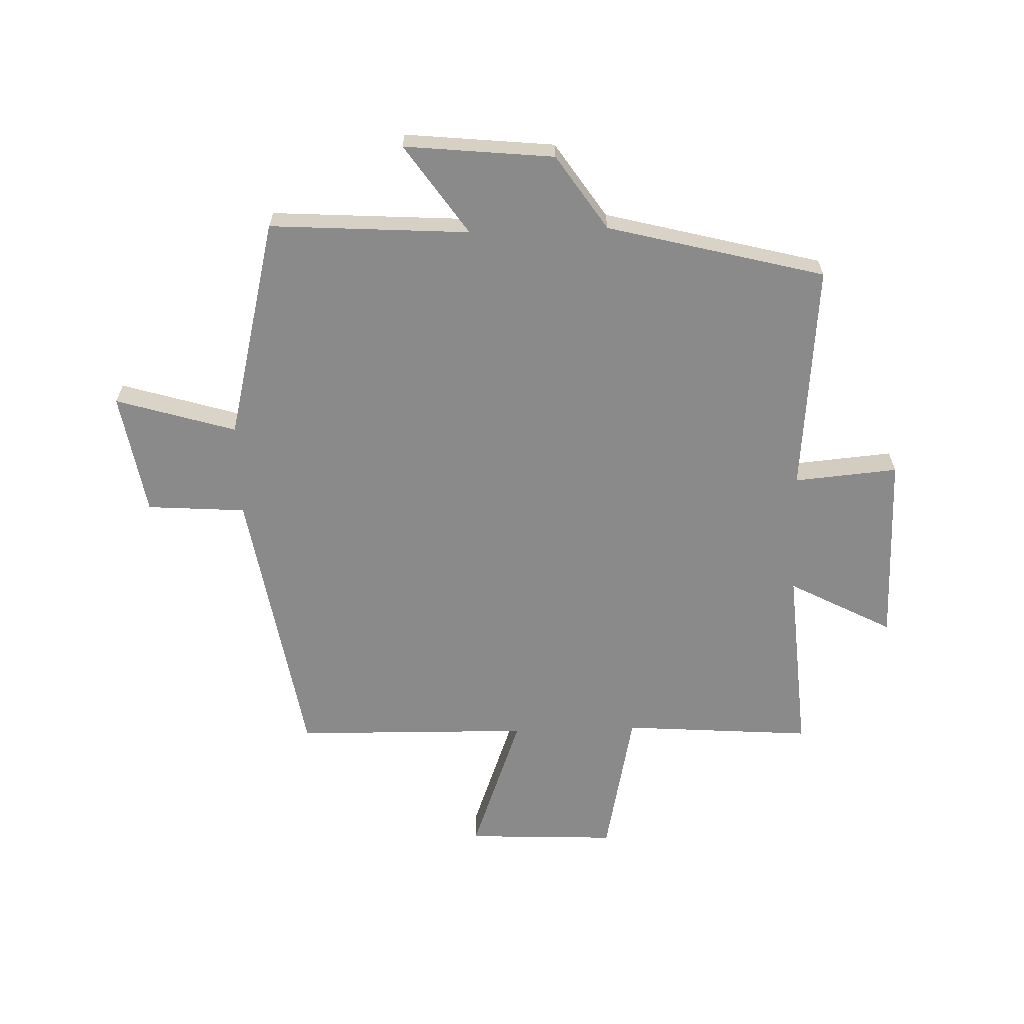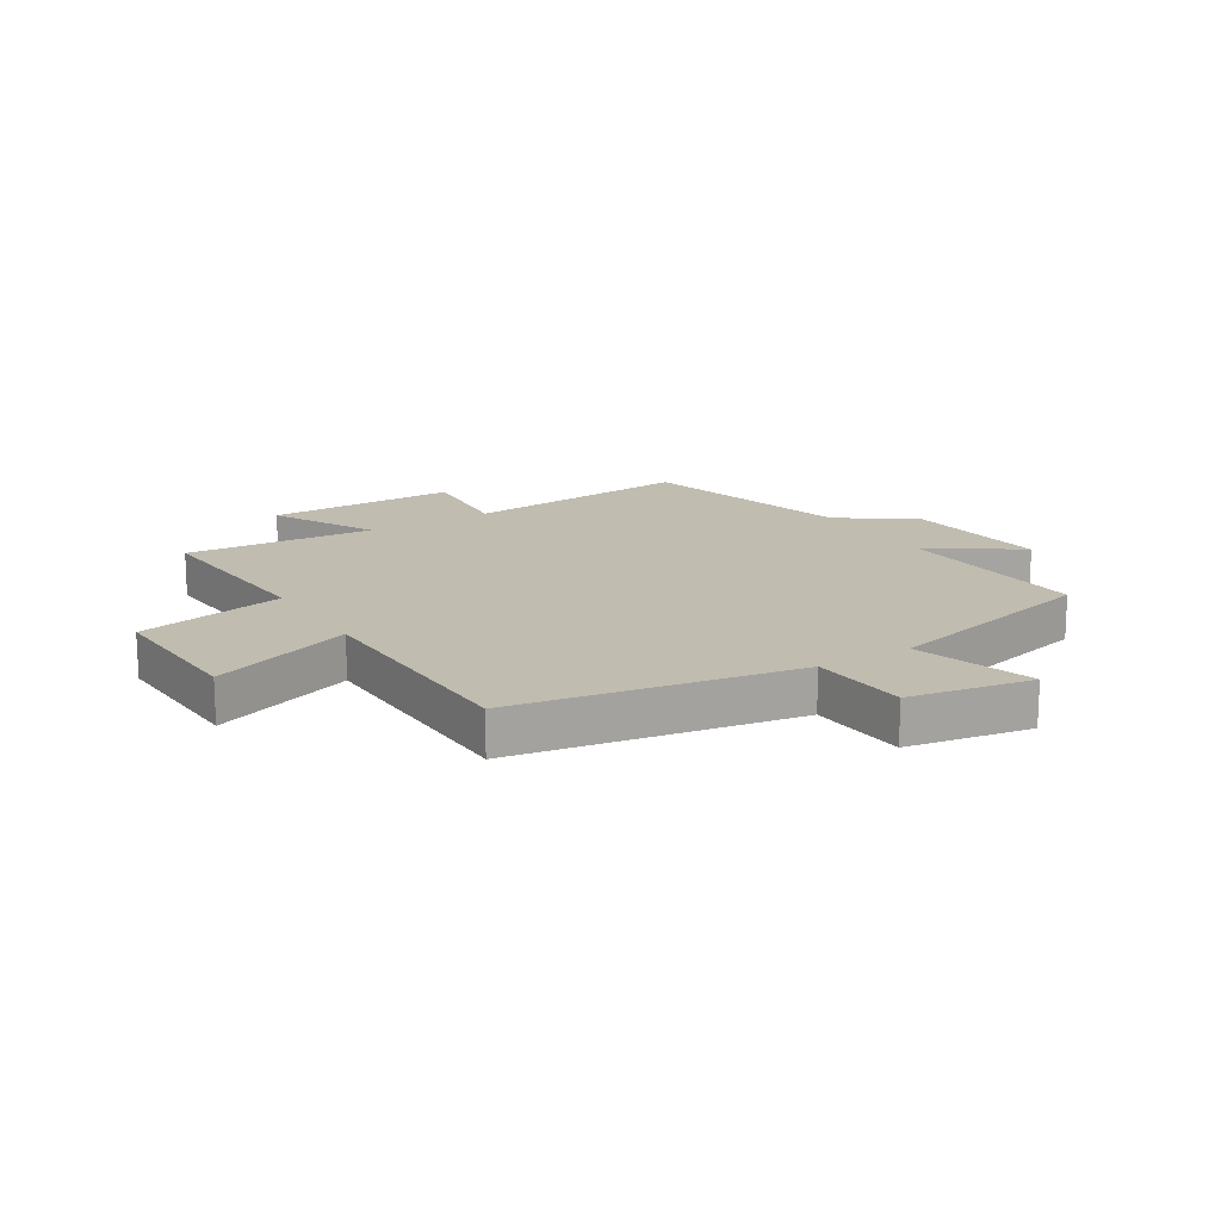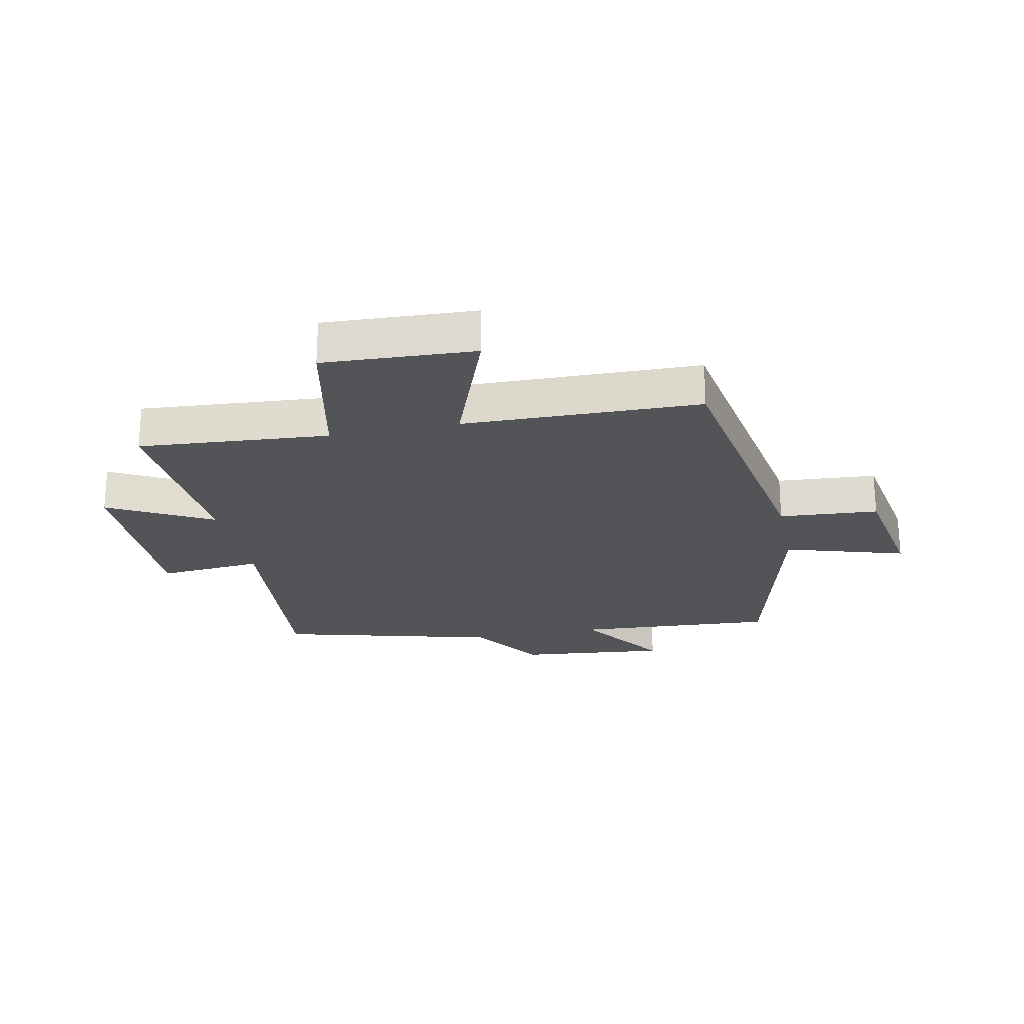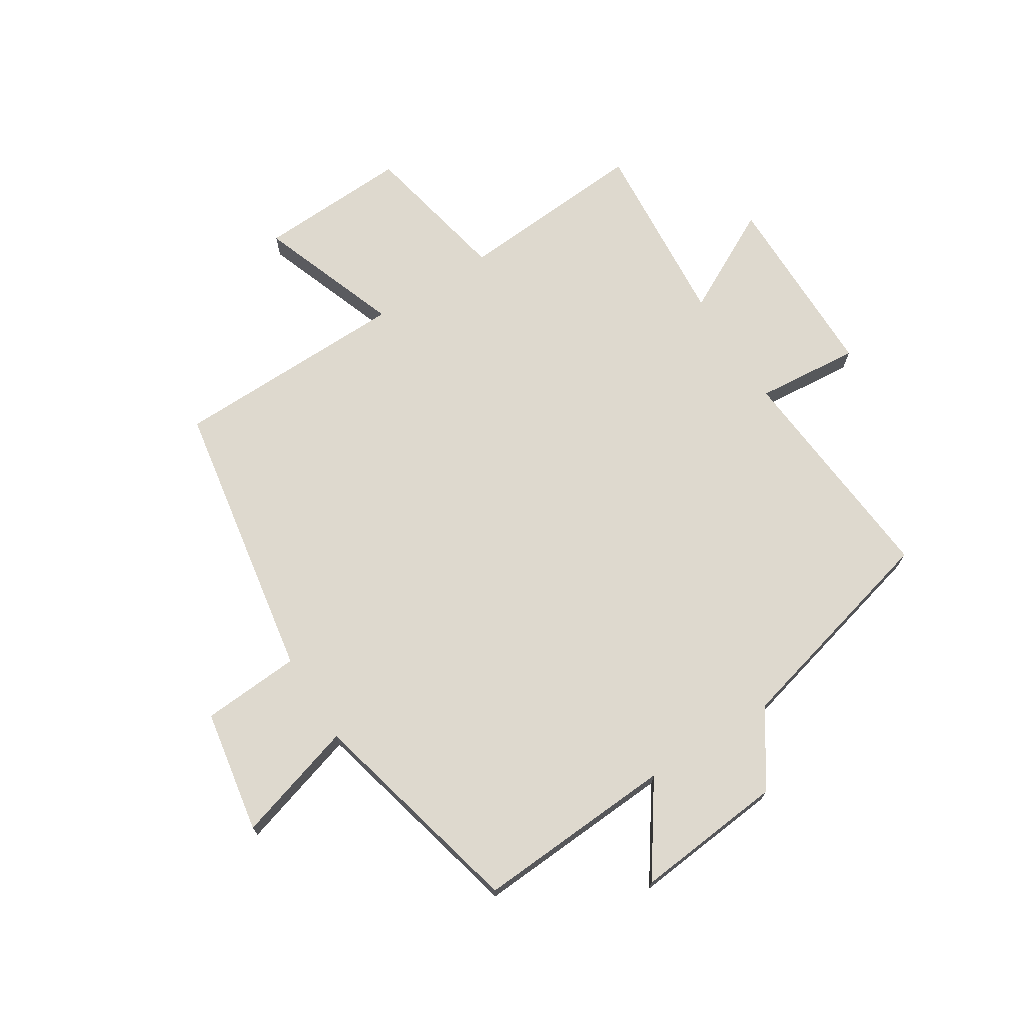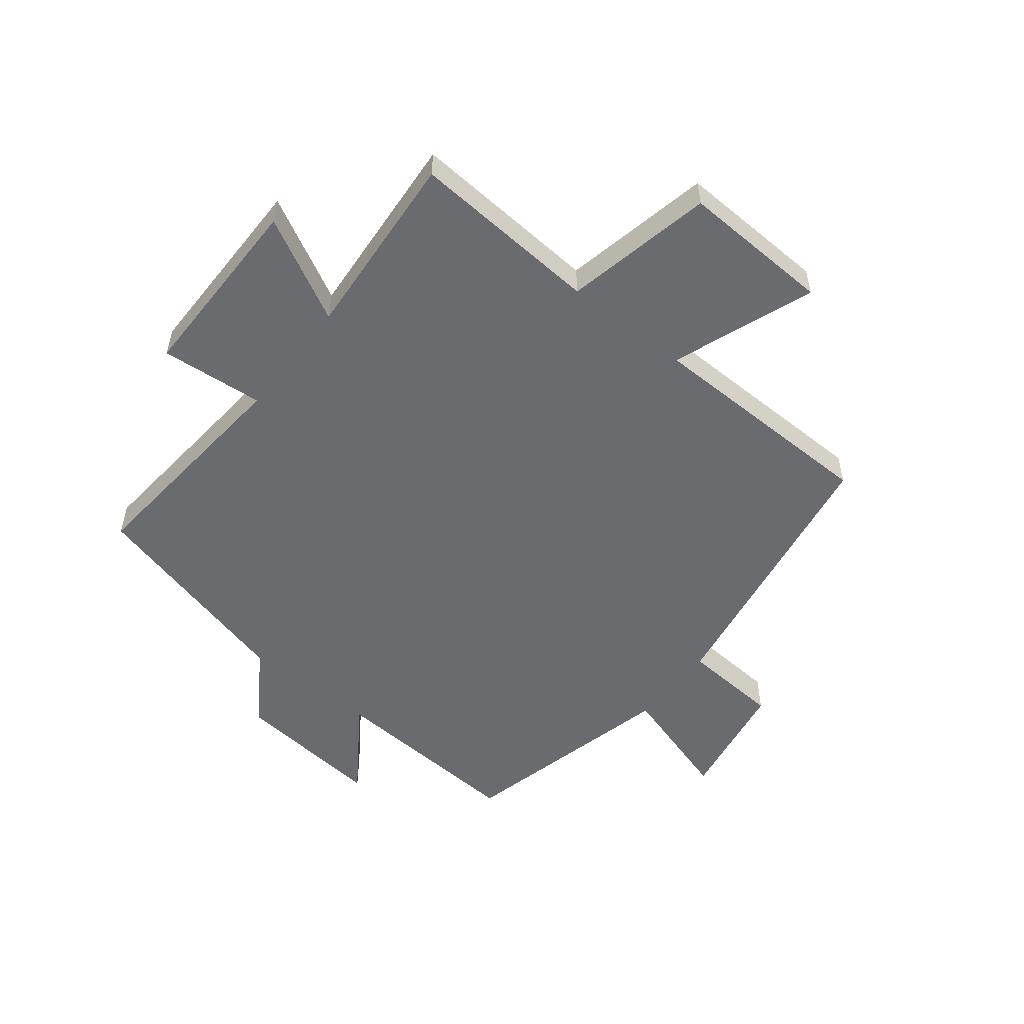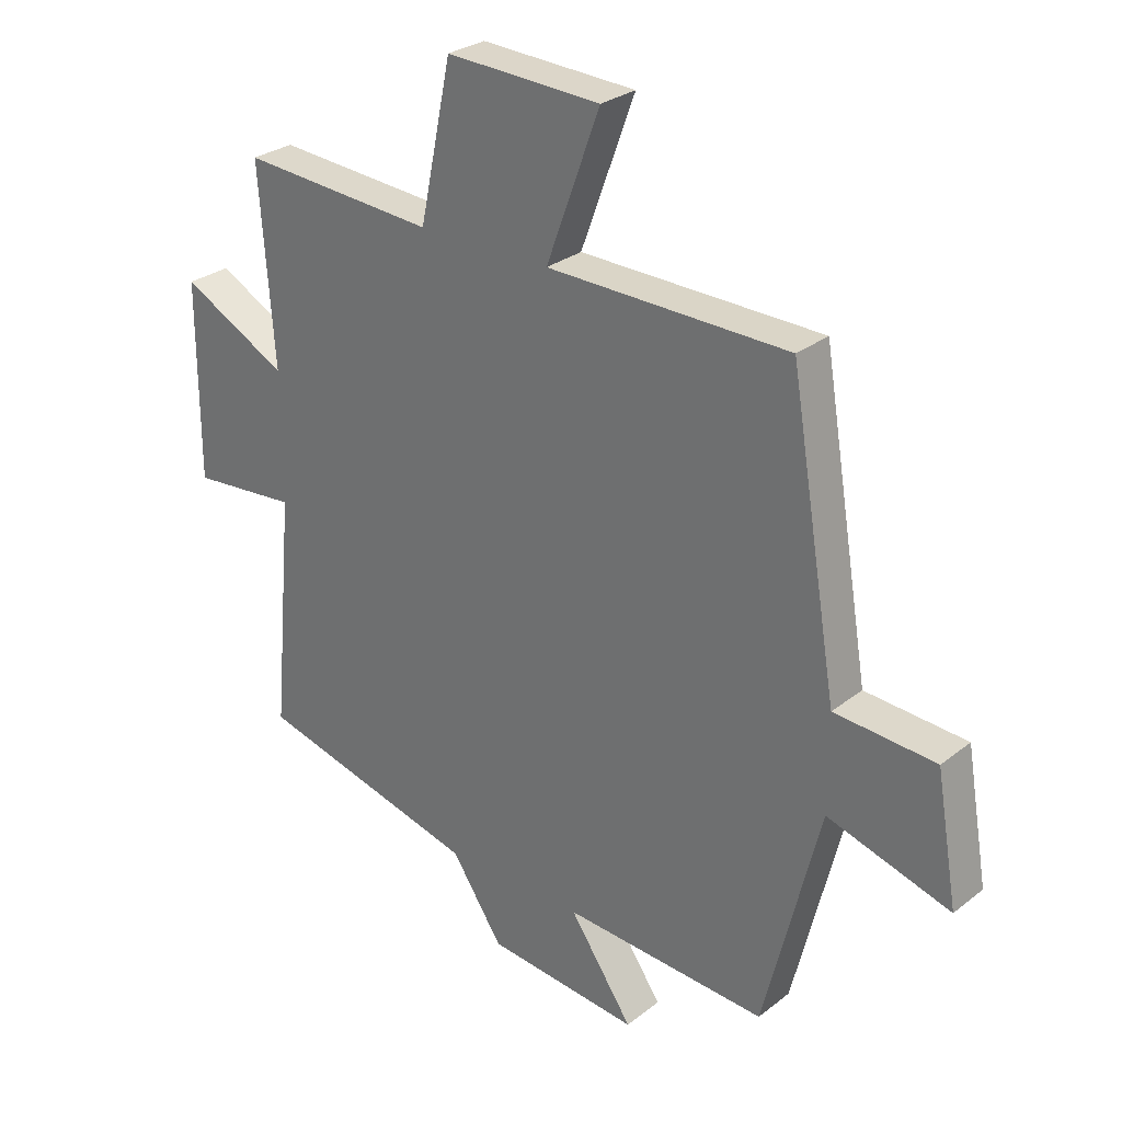
<metadata>
{"format":"obj","ext":"obj","renderer":"f3d","projection":"perspective","resolution":1024,"background":"white","views":[{"elev":-63.5,"azim":-178.1,"up":"+Y"},{"elev":16.3,"azim":58.4,"up":"+Y"},{"elev":-23.4,"azim":11.6,"up":"+Y"},{"elev":71.5,"azim":147.9,"up":"+Y"},{"elev":-53.4,"azim":-38.2,"up":"+Y"},{"elev":28.1,"azim":40.4,"up":"+Z"}]}
</metadata>
<code>
v 0.407 0.07 -0.522
v 0.068 0.07 -0.5
v 0.173 0.07 -0.653
v -0.081 0.07 -0.627
v -0.166 0.07 -0.5
v -0.535 0.07 -0.404
v -0.5 0.07 -0.014
v -0.676 0.07 -0.029
v -0.676 0.07 0.295
v -0.5 0.07 0.202
v -0.524 0.07 0.524
v -0.201 0.07 0.5
v -0.148 0.07 0.753
v 0.108 0.07 0.741
v 0.019 0.07 0.5
v 0.42 0.07 0.492
v 0.5 0.07 0.013
v 0.668 0.07 0.001
v 0.704 0.07 -0.209
v 0.5 0.07 -0.147
v 0.407 0 -0.522
v 0.068 0 -0.5
v 0.173 0 -0.653
v -0.081 0 -0.627
v -0.166 0 -0.5
v -0.535 0 -0.404
v -0.5 0 -0.014
v -0.676 0 -0.029
v -0.676 0 0.295
v -0.5 0 0.202
v -0.524 0 0.524
v -0.201 0 0.5
v -0.148 0 0.753
v 0.108 0 0.741
v 0.019 0 0.5
v 0.42 0 0.492
v 0.5 0 0.013
v 0.668 0 0.001
v 0.704 0 -0.209
v 0.5 0 -0.147
f 17 18 19 20
f 20 1 2
f 17 20 2
f 16 17 2
f 15 16 2
f 12 13 14 15
f 12 15 2
f 10 11 12 2
f 7 8 9 10
f 7 10 2 3
f 5 6 7
f 5 7 3
f 3 4 5
f 40 39 38 37
f 22 21 40
f 22 40 37
f 22 37 36
f 22 36 35
f 35 34 33 32
f 22 35 32
f 22 32 31 30
f 30 29 28 27
f 23 22 30 27
f 27 26 25
f 23 27 25
f 25 24 23
f 1 21 22 2
f 2 22 23 3
f 3 23 24 4
f 4 24 25 5
f 5 25 26 6
f 6 26 27 7
f 7 27 28 8
f 8 28 29 9
f 9 29 30 10
f 10 30 31 11
f 11 31 32 12
f 12 32 33 13
f 13 33 34 14
f 14 34 35 15
f 15 35 36 16
f 16 36 37 17
f 17 37 38 18
f 18 38 39 19
f 19 39 40 20
f 20 40 21 1

</code>
